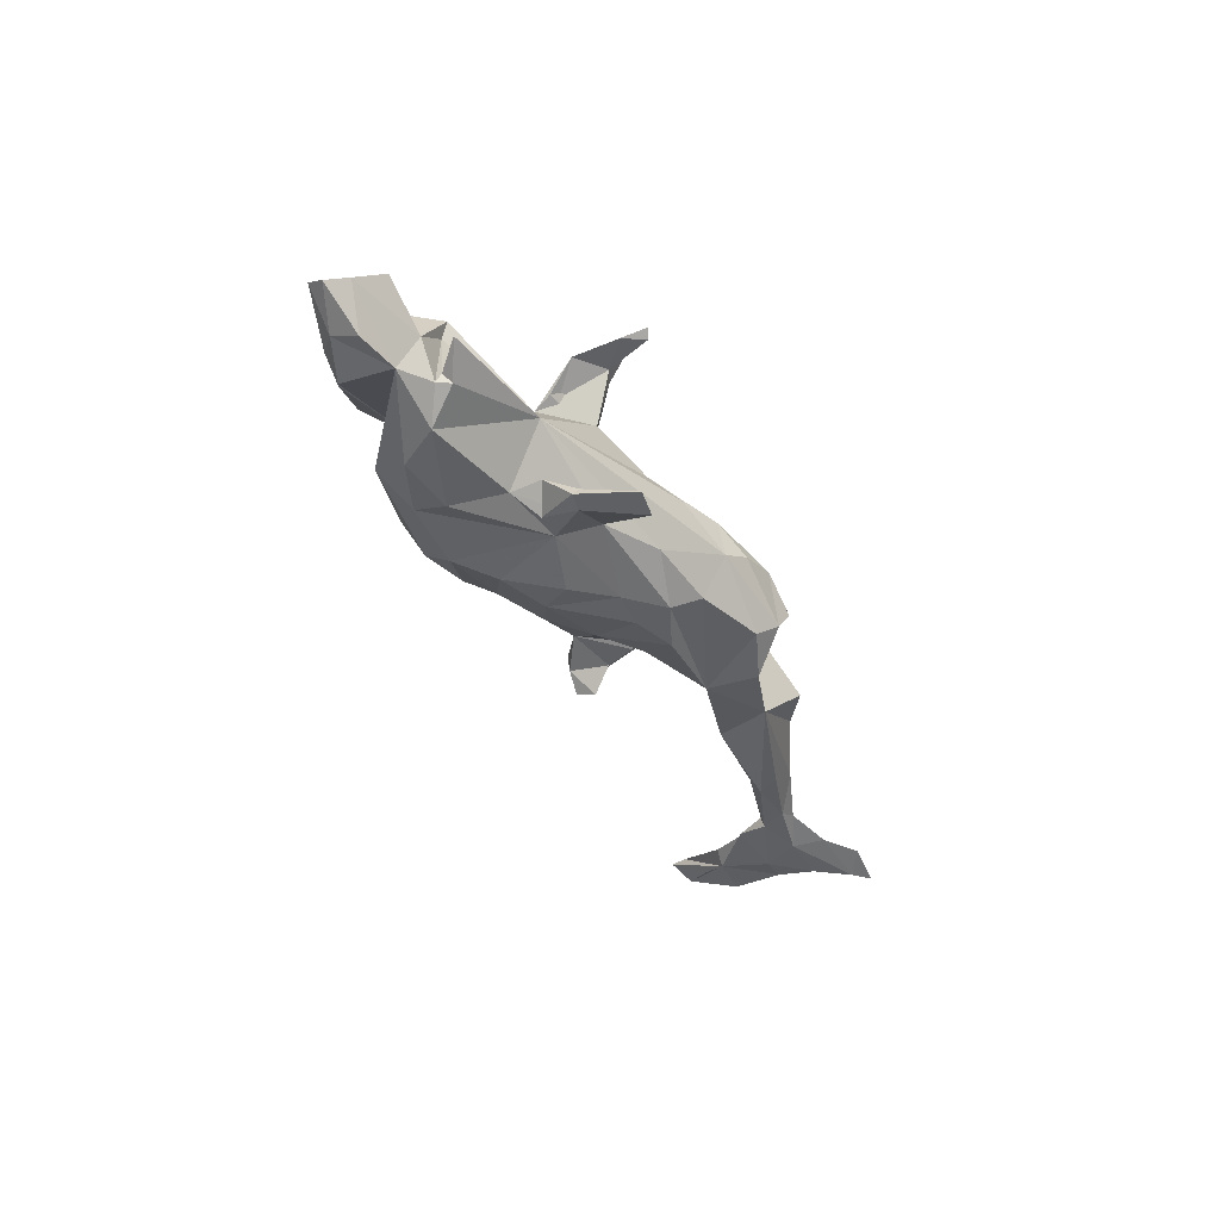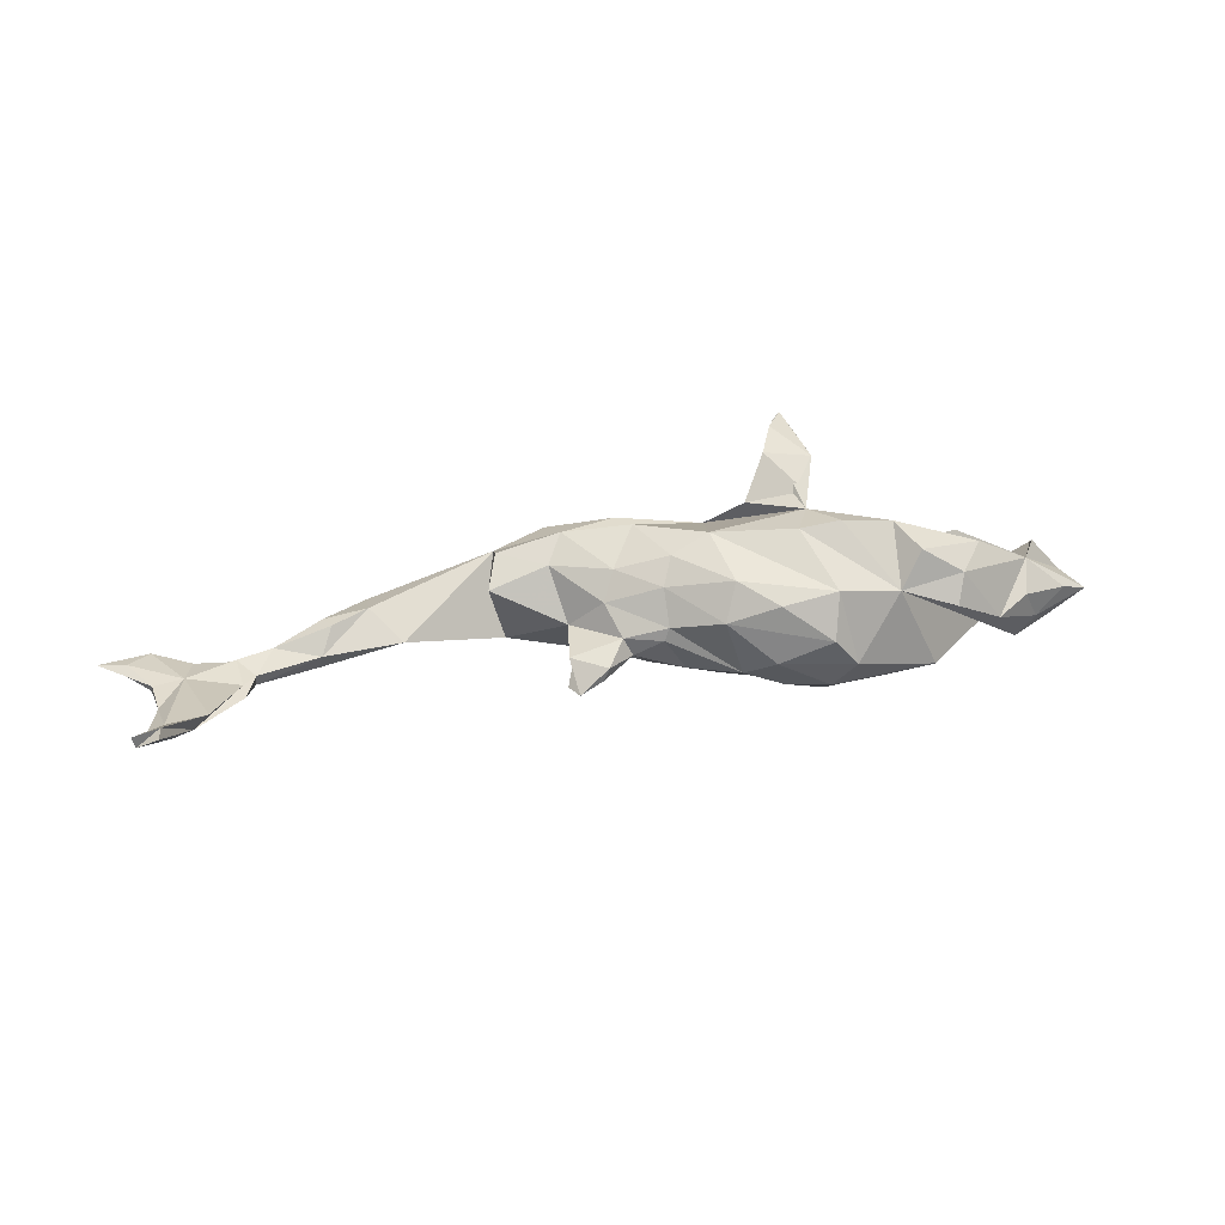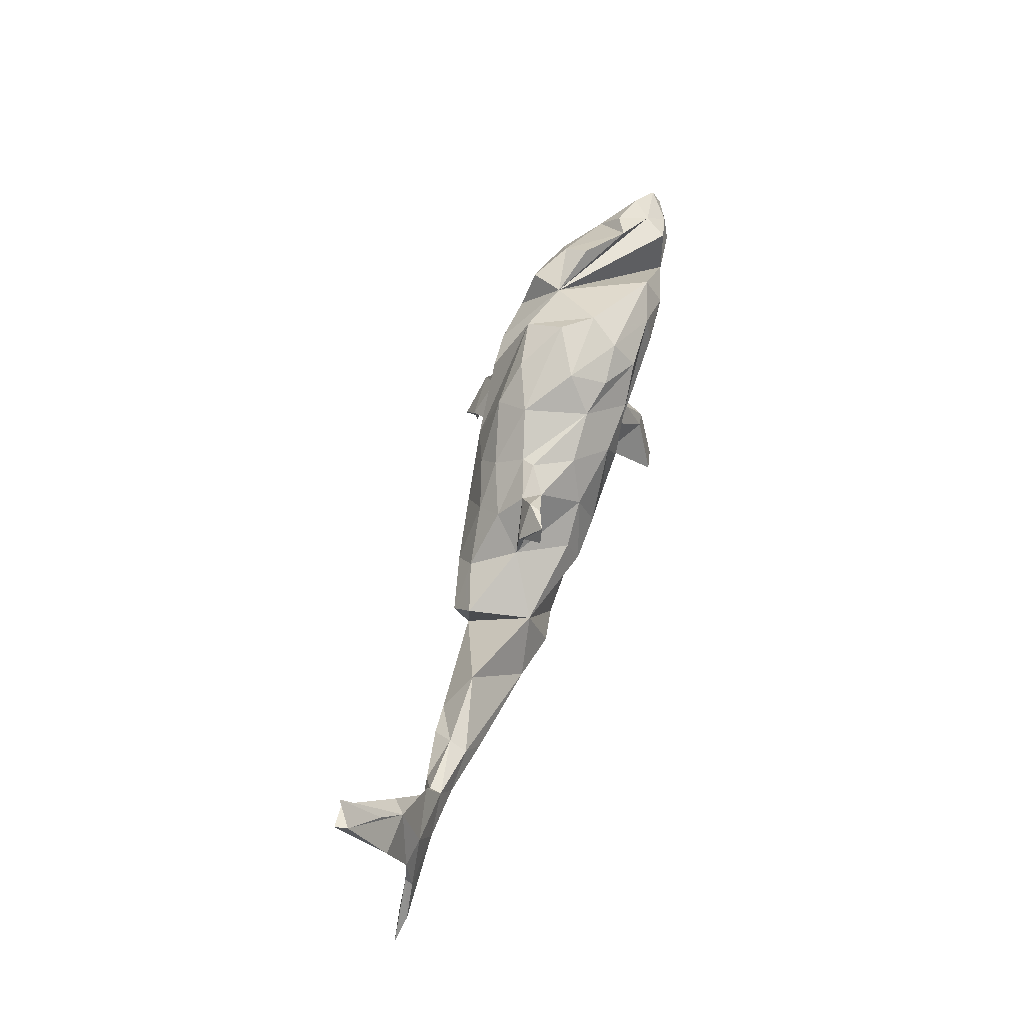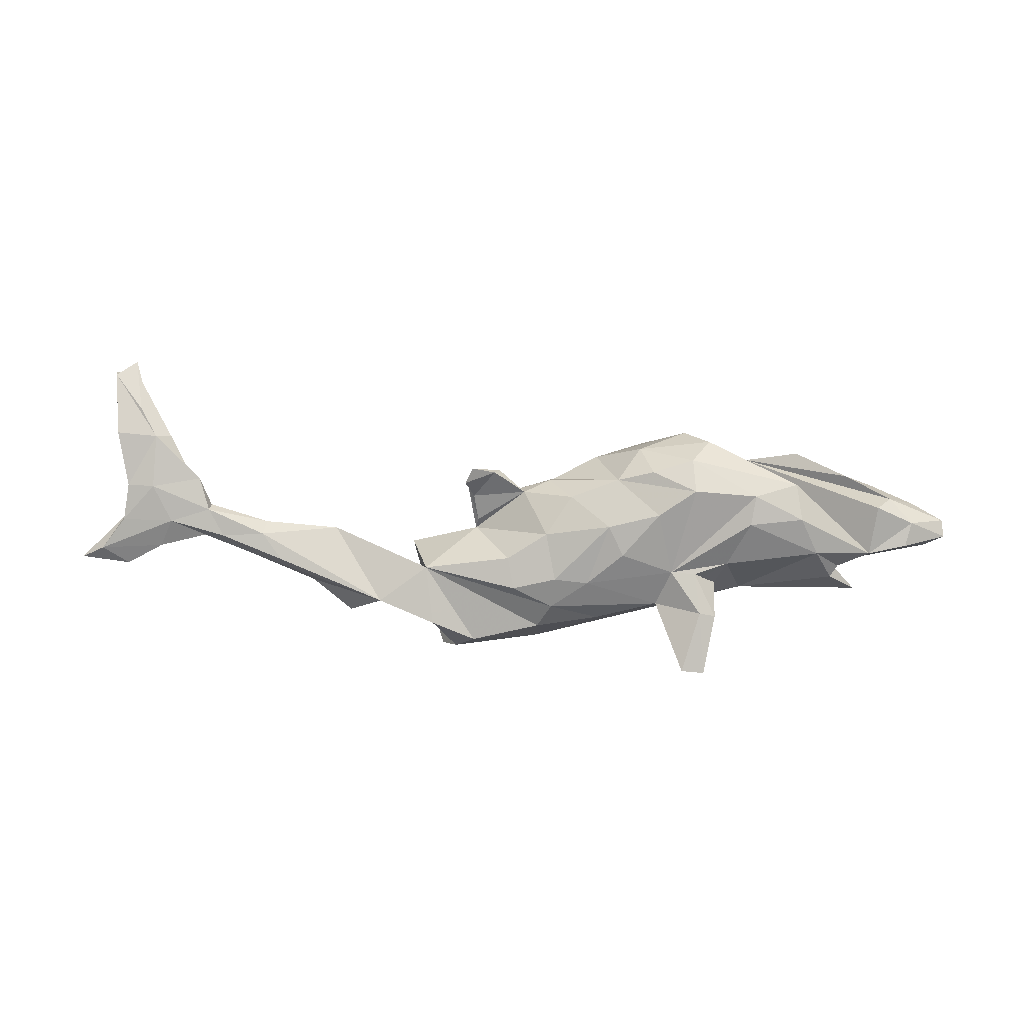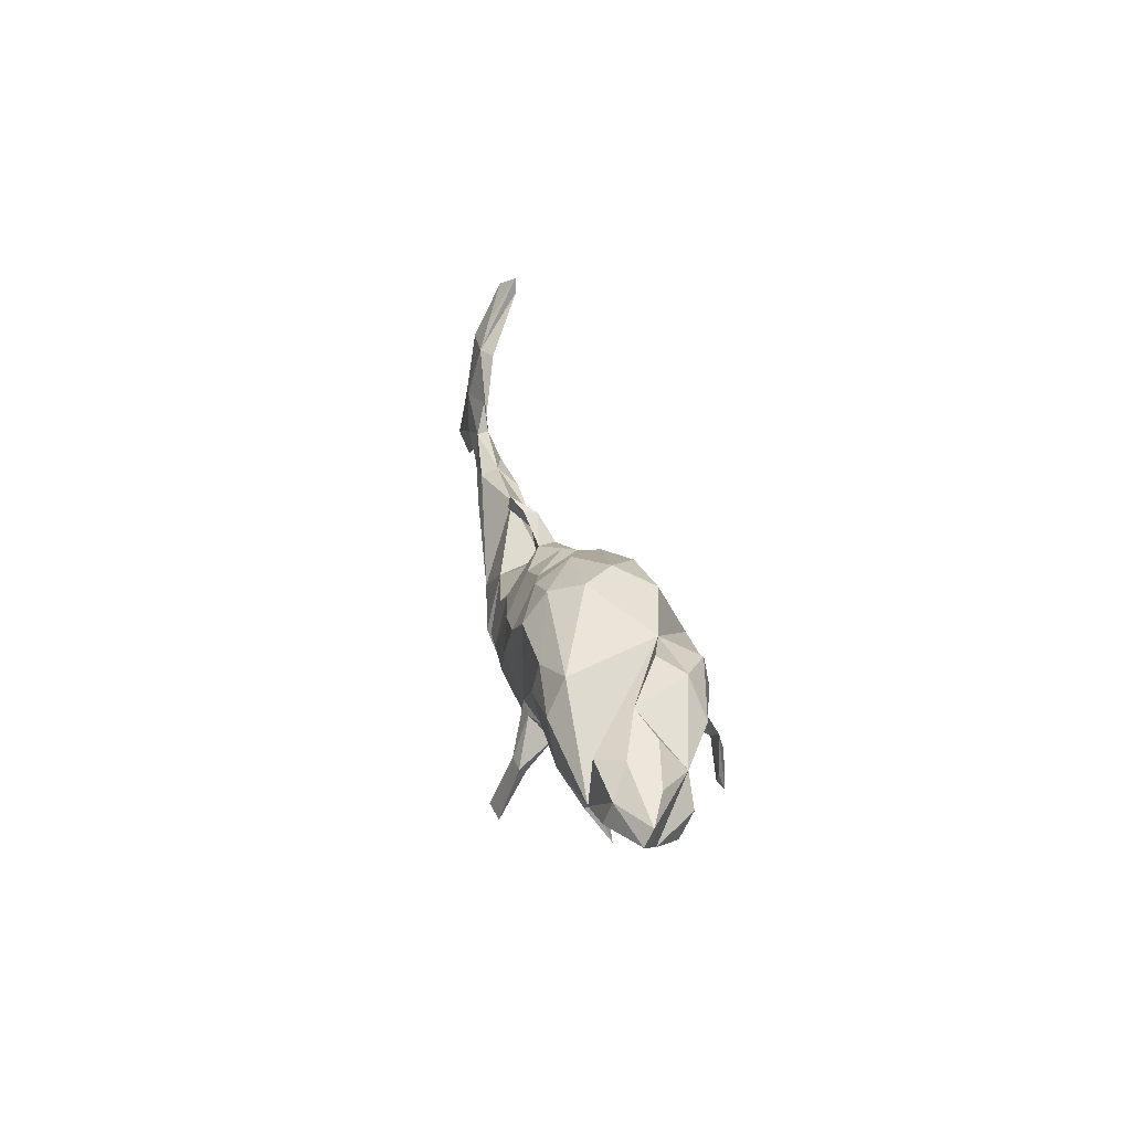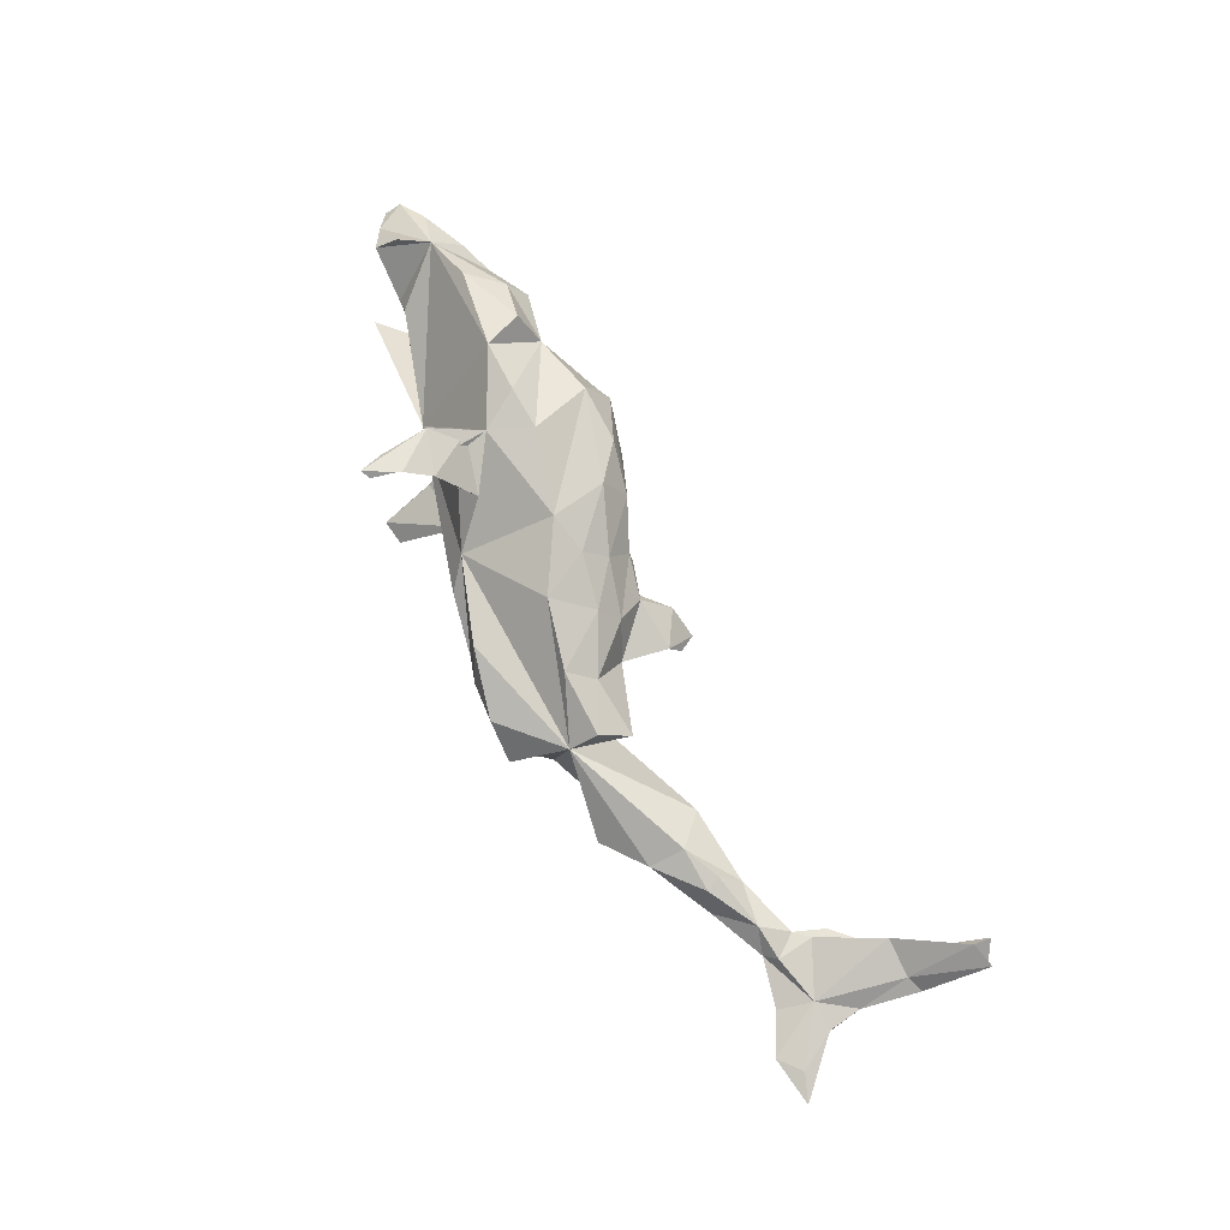
<metadata>
{"format":"obj","ext":"obj","renderer":"f3d","projection":"perspective","resolution":1024,"background":"white","views":[{"elev":-43.6,"azim":-61.5,"up":"+Z"},{"elev":33.5,"azim":166.8,"up":"+Z"},{"elev":59.5,"azim":107.2,"up":"+Y"},{"elev":-74.9,"azim":178.2,"up":"+Z"},{"elev":27.7,"azim":-102.4,"up":"+Y"},{"elev":77.9,"azim":61.6,"up":"+Z"}]}
</metadata>
<code>
v 0.8456 -0.05131 -0.02209
v 0.8097 -0.03195 -0.0312
v 0.8027 -0.03315 -0.01594
v 0.7701 0.02616 -0.01813
v 0.7676 -0.06092 -0.01997
v 0.772 0.02036 -0.02966
v 0.7242 0.02596 -0.0119
v 0.7646 0.07983 -0.02048
v 0.7184 0.1632 -0.003829
v 0.7576 0.1577 0.006871
v 0.7844 0.1672 -0.001968
v 0.709 -0.0264 -0.02376
v 0.7948 0.2588 0.04805
v 0.721 0.07973 -0.02713
v 0.7471 0.2064 0.01733
v 0.799 0.2603 0.06679
v 0.6895 0.02036 -0.03311
v 0.7633 0.2779 0.07021
v 0.7603 0.252 0.07055
v 0.6483 0.00978 -0.002123
v 0.6328 -0.006731 -0.01836
v 0.6249 0.04145 -0.02816
v 0.5993 -0.002623 -0.03601
v 0.6437 0.067 -0.008301
v 0.6962 0.1599 0.01534
v 0.6233 0.04602 -0.009708
v 0.5939 0.00586 0.007029
v 0.6429 0.09248 -0.01238
v 0.5458 -0.04287 -0.01067
v 0.5262 0.01859 -0.01056
v 0.5309 0.003876 -0.03843
v 0.5171 -0.03407 0.0198
v 0.4974 -0.03779 -0.05061
v 0.5069 -0.01062 0.02212
v 0.3239 -0.1009 -0.07032
v 0.4492 -0.03526 0.02832
v 0.4464 -0.09015 0.007847
v 0.4054 0.01084 -0.00931
v 0.3785 -0.1374 -0.01073
v 0.2485 -0.1126 0.05129
v 0.2461 -0.04178 -0.05989
v 0.1913 -0.1874 -0.04373
v 0.2726 -0.02306 0.03971
v 0.2531 -0.06918 0.07433
v 0.2151 -0.1955 -0.007051
v 0.1553 -0.1927 0.0325
v 0.181 -0.0303 0.06667
v 0.2316 -0.1334 -0.08653
v 0.162 0.01897 -0.01018
v 0.1602 -0.1649 -0.07425
v 0.09227 -0.1865 0.01115
v 0.04929 -0.1633 0.05331
v 0.1666 0.07951 -0.02384
v 0.1586 0.03582 -0.01721
v 0.04902 -0.1729 -0.01609
v 0.05112 -0.1341 -0.08147
v 0.1699 0.1355 -0.05658
v 0.09481 -0.06122 -0.1035
v 0.182 0.1099 -0.05758
v 0.1538 -0.06892 0.09749
v 0.1322 0.1263 -0.0423
v 0.1764 0.09108 -0.01827
v 0.1053 -0.01319 -0.08588
v 0.02932 -0.09299 -0.09948
v 0.09489 0.08703 -0.000141
v 0.04132 0.03146 -0.08701
v 0.1238 0.1255 -0.02207
v 0.09353 0.0175 0.07669
v 0.05048 -0.04091 0.113
v -0.04065 -0.1521 0.02099
v 0.08018 0.09045 -0.02974
v 0.03021 0.06976 0.06839
v 0.03722 0.1053 -0.001593
v -0.05093 -0.12 -0.0682
v 0.1138 0.04453 0.03787
v 0.01146 0.03596 0.1001
v 0.02948 0.1034 0.01871
v -0.03071 -0.0467 -0.1088
v -0.04923 0.02257 0.1233
v 0.02476 -0.04169 -0.1093
v -8.9e-05 0.09263 -0.06316
v -0.07909 -0.1161 0.05376
v -0.04479 0.1399 0.03856
v -0.07821 0.1248 -0.0632
v -0.1272 -0.05828 0.1165
v -0.1504 -0.08476 -0.09091
v -0.08835 0.007018 -0.1178
v -0.1733 -0.02392 -0.1051
v -0.1556 -0.07715 0.1068
v -0.2184 -0.1921 0.1899
v -0.1945 -0.1807 -0.1619
v -0.1665 -0.1028 0.1735
v -0.1887 -0.1143 0.1736
v -0.1873 -0.1413 0.1955
v -0.06607 0.1117 0.09186
v -0.206 -0.003832 0.1266
v -0.2134 -0.02541 -0.1063
v -0.2052 -0.1846 0.1805
v -0.06387 0.05374 -0.1084
v -0.2079 0.1583 0.08233
v -0.1745 0.06024 0.1345
v -0.1467 0.07831 -0.1155
v -0.2324 -0.1857 -0.1548
v -0.1162 0.1708 -0.02255
v -0.2226 -0.08739 -0.1317
v -0.2303 -0.1543 0.1753
v -0.1219 0.1589 0.06881
v -0.243 -0.1007 -0.1167
v -0.2488 -0.09231 -0.1277
v -0.2135 -0.03249 0.1396
v -0.2359 -0.08015 0.1713
v -0.1365 0.1444 -0.07943
v -0.2503 -0.04702 -0.07784
v -0.2403 0.05739 0.1383
v -0.1946 0.1924 0.01845
v -0.2067 0.1212 -0.1122
v -0.2673 -0.0073 -0.0991
v -0.2333 0.1884 -0.02874
v -0.2023 0.1663 -0.07616
v -0.3103 0.1387 0.05561
v -0.3088 0.1149 -0.1093
v -0.3012 -0.07175 -0.01971
v -0.3201 0.05922 0.1276
v -0.3013 0.06759 -0.1191
v -0.3787 0.1322 -0.08861
v -0.3447 0.1194 0.1109
v -0.4513 -0.008765 0.01886
v -0.4488 -0.0305 -0.07865
v -0.4604 -0.01105 -0.07762
v -0.4176 0.01867 -0.1094
v -0.4984 -0.0103 -0.02708
v -0.4085 0.1335 0.07099
v -0.3939 0.1591 0.02952
v -0.535 0.06861 0.03812
v -0.4533 -0.01688 0.04872
v -0.3873 0.07842 -0.1158
v -0.4595 -0.01986 -0.06461
v -0.4952 -0.0583 -0.05059
v -0.4496 0.08218 0.08793
v -0.5105 0.01558 -0.08787
v -0.4741 0.1328 -0.0193
v -0.5753 -0.007304 0.01627
v -0.5226 0.1126 0.001699
v -0.5207 0.09503 -0.08429
v -0.5627 0.02491 0.03959
v -0.5825 0.06715 -0.07287
v -0.5472 0.1019 -0.04699
v -0.6177 0.01649 -0.02526
v -0.5957 0.08503 -0.0123
v -0.5723 0.02923 -0.08327
v -0.6454 0.03872 -0.04849
v -0.6425 0.06354 -0.03487
f 119 112 116
f 84 116 112
f 121 119 116
f 104 112 119
f 48 41 35
f 38 35 41
f 112 104 84
f 83 84 104
f 118 104 119
f 125 118 119
f 115 104 118
f 40 48 35
f 121 125 119
f 120 118 125
f 100 118 120
f 40 45 42
f 46 42 45
f 48 40 42
f 132 120 133
f 141 133 120
f 140 120 125
f 132 133 141
f 50 48 42
f 41 48 50
f 55 50 42
f 56 50 55
f 74 56 55
f 41 50 56
f 147 141 120
f 51 55 42
f 122 74 55
f 64 56 74
f 86 74 122
f 124 121 88
f 116 88 121
f 117 124 88
f 136 121 124
f 97 117 88
f 130 124 117
f 113 117 97
f 88 78 86
f 64 86 78
f 87 78 88
f 80 64 78
f 74 86 64
f 58 64 80
f 99 80 78
f 64 41 56
f 58 41 64
f 136 125 121
f 102 88 116
f 105 97 88
f 87 88 102
f 99 87 102
f 99 78 87
f 66 80 99
f 66 58 80
f 63 41 58
f 84 102 116
f 99 102 84
f 81 99 84
f 81 66 99
f 63 58 66
f 49 63 66
f 49 41 63
f 81 71 66
f 49 66 71
f 73 71 81
f 54 49 71
f 73 81 84
f 29 35 33
f 31 33 35
f 151 150 148
f 140 148 150
f 146 150 151
f 146 140 150
f 131 148 140
f 140 129 131
f 127 131 129
f 122 137 138
f 128 138 137
f 128 122 138
f 127 137 122
f 129 128 137
f 152 146 151
f 148 152 151
f 147 146 152
f 61 57 59
f 53 59 57
f 53 61 59
f 67 57 61
f 55 82 70
f 122 70 82
f 95 72 83
f 77 83 72
f 107 95 83
f 76 72 95
f 115 107 83
f 100 95 107
f 132 134 139
f 123 139 134
f 89 122 82
f 85 89 82
f 96 122 89
f 93 96 89
f 123 122 96
f 135 122 134
f 123 134 122
f 131 135 134
f 142 131 134
f 127 135 131
f 16 10 11
f 8 11 10
f 13 16 11
f 19 10 16
f 13 19 16
f 25 10 19
f 18 13 15
f 9 15 13
f 9 18 15
f 19 13 18
f 9 19 18
f 25 19 9
f 7 10 25
f 60 40 44
f 43 44 40
f 68 72 76
f 79 76 95
f 115 100 107
f 91 86 103
f 108 103 86
f 105 91 103
f 105 86 91
f 109 103 108
f 113 109 108
f 105 103 109
f 97 105 109
f 88 86 105
f 28 26 24
f 20 24 26
f 9 28 24
f 22 26 28
f 71 67 61
f 62 57 67
f 35 38 31
f 30 31 38
f 23 33 31
f 37 35 29
f 23 29 33
f 21 29 23
f 17 21 23
f 27 29 21
f 22 31 30
f 36 30 38
f 22 23 31
f 17 23 22
f 26 22 30
f 14 17 22
f 12 21 17
f 21 12 7
f 5 7 12
f 20 21 7
f 2 12 17
f 5 12 2
f 6 2 17
f 3 7 5
f 1 5 2
f 111 93 106
f 98 106 93
f 90 111 106
f 96 93 111
f 94 111 90
f 98 90 106
f 6 17 14
f 28 14 22
f 8 6 14
f 4 2 6
f 145 148 142
f 131 142 148
f 134 152 148
f 152 134 149
f 143 149 134
f 147 152 149
f 145 134 148
f 143 147 149
f 100 101 79
f 96 79 101
f 95 100 79
f 92 93 89
f 82 96 85
f 110 85 96
f 92 85 110
f 111 110 96
f 114 123 96
f 126 139 123
f 100 120 101
f 114 101 120
f 96 101 114
f 123 114 120
f 117 86 122
f 147 120 144
f 140 144 120
f 146 147 144
f 108 86 113
f 117 113 86
f 147 143 141
f 134 141 143
f 127 129 137
f 130 128 129
f 130 122 128
f 144 140 146
f 130 129 140
f 136 130 140
f 117 122 130
f 97 109 113
f 125 136 140
f 124 130 136
f 14 9 8
f 11 8 9
f 28 9 14
f 52 82 55
f 122 55 70
f 40 82 52
f 51 52 55
f 46 40 52
f 45 40 46
f 51 46 52
f 42 46 51
f 126 132 139
f 141 134 132
f 126 120 132
f 39 37 40
f 36 40 37
f 118 100 115
f 75 77 72
f 84 83 77
f 68 75 72
f 65 77 75
f 27 21 20
f 40 36 38
f 34 30 36
f 115 83 104
f 43 41 49
f 92 110 111
f 4 7 3
f 1 4 3
f 8 7 4
f 24 20 7
f 25 24 7
f 27 20 26
f 30 27 26
f 34 27 30
f 32 29 27
f 32 27 34
f 37 29 32
f 36 32 34
f 36 37 32
f 41 40 38
f 43 40 41
f 73 84 77
f 47 44 43
f 47 43 49
f 75 47 49
f 68 47 75
f 65 75 49
f 62 65 49
f 60 47 68
f 35 37 39
f 73 77 65
f 127 122 135
f 142 134 145
f 35 39 40
f 93 90 98
f 93 94 90
f 92 111 94
f 93 92 94
f 89 85 92
f 71 61 53
f 53 57 62
f 65 62 67
f 71 65 67
f 73 65 71
f 49 54 62
f 53 62 54
f 53 54 71
f 24 25 9
f 120 126 123
f 82 79 96
f 69 79 82
f 40 69 82
f 60 69 40
f 76 79 69
f 68 76 69
f 68 69 60
f 47 60 44
f 4 1 2
f 8 10 7
f 6 8 4
f 9 13 11
f 5 1 3

</code>
